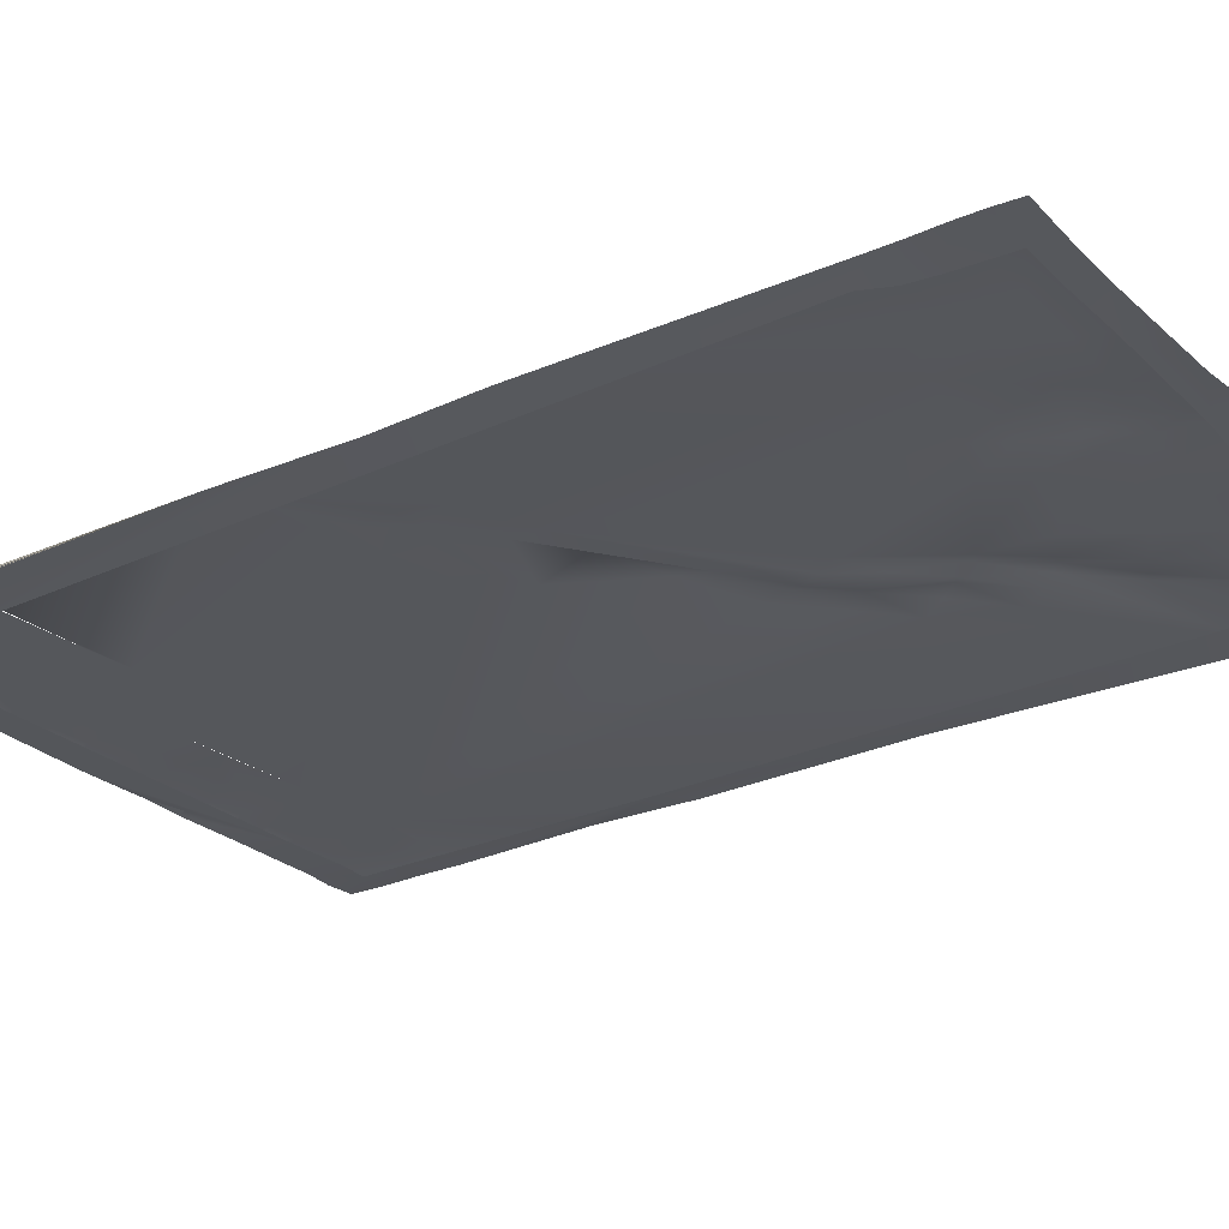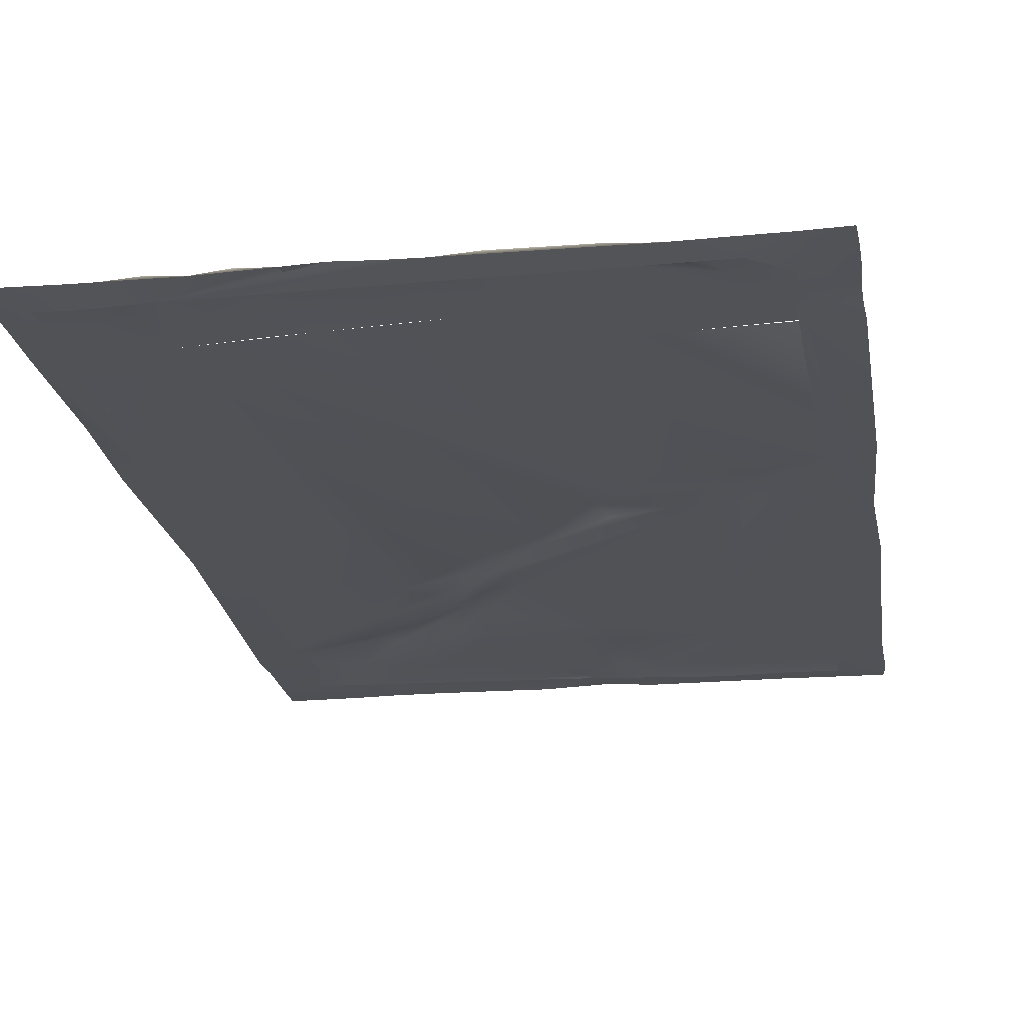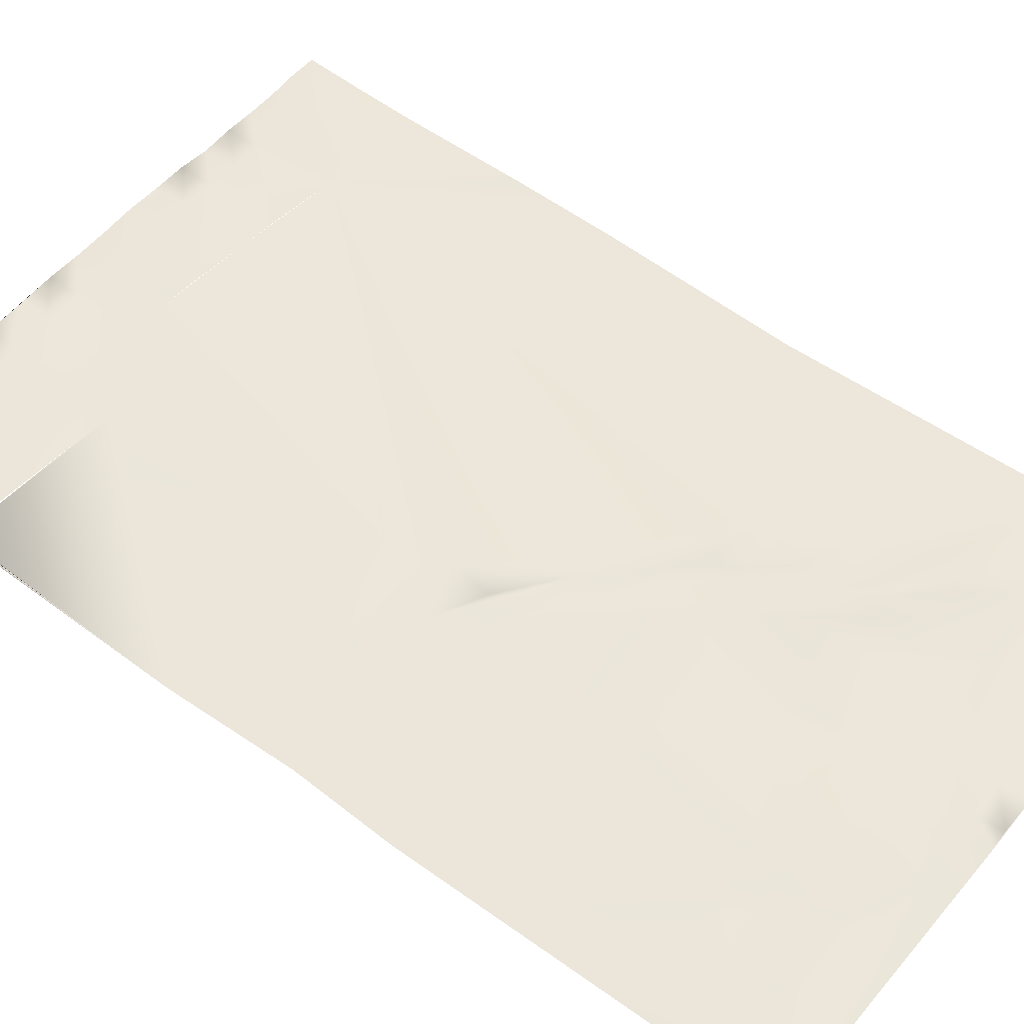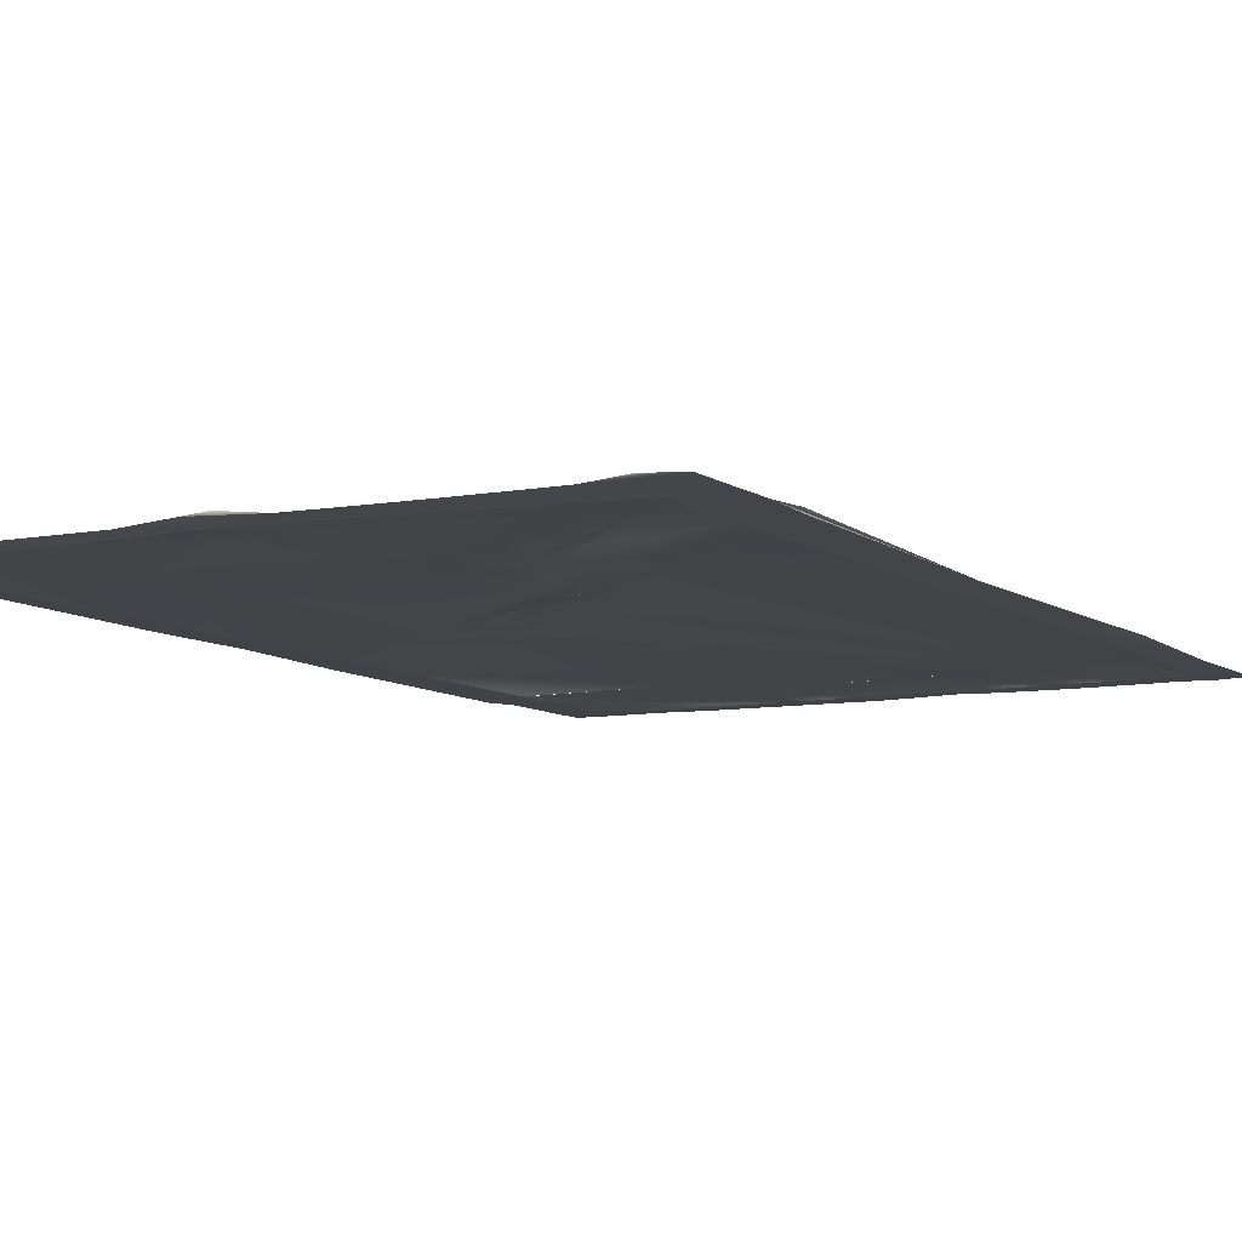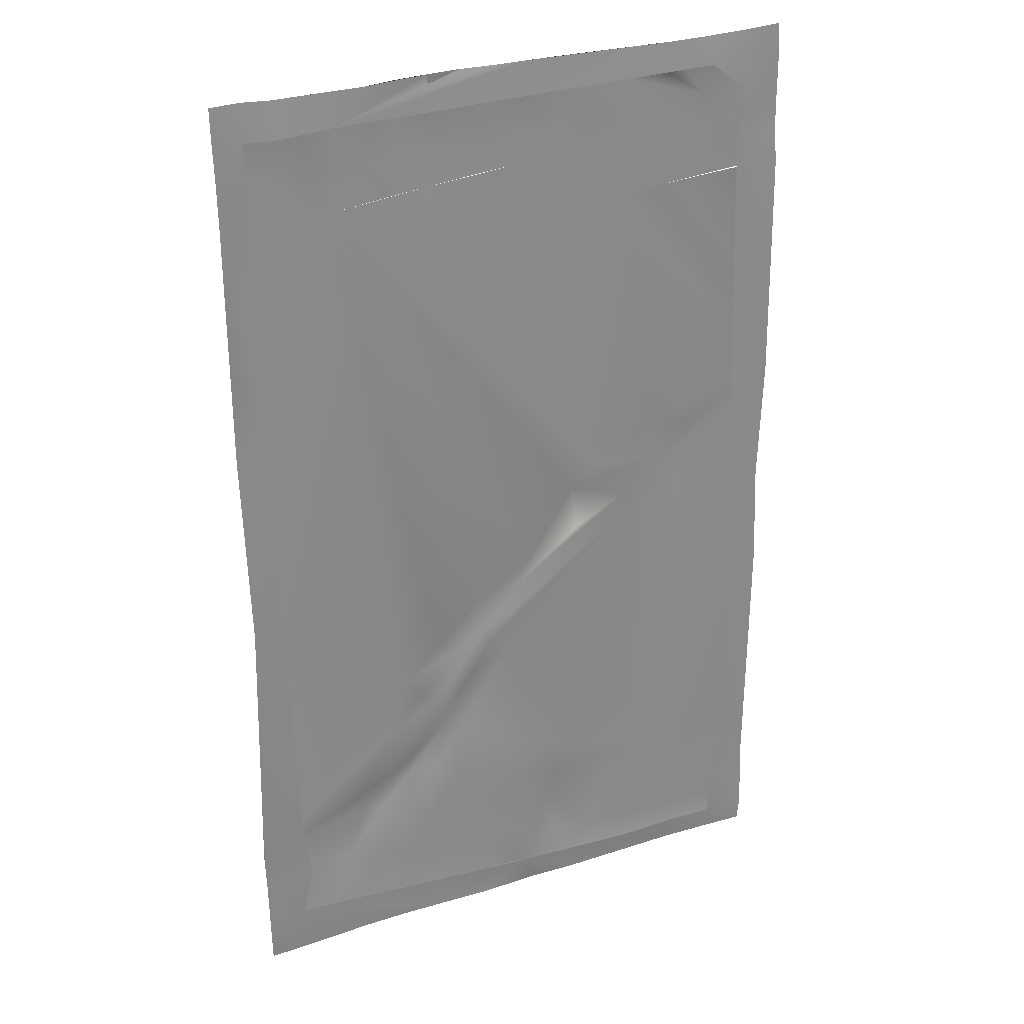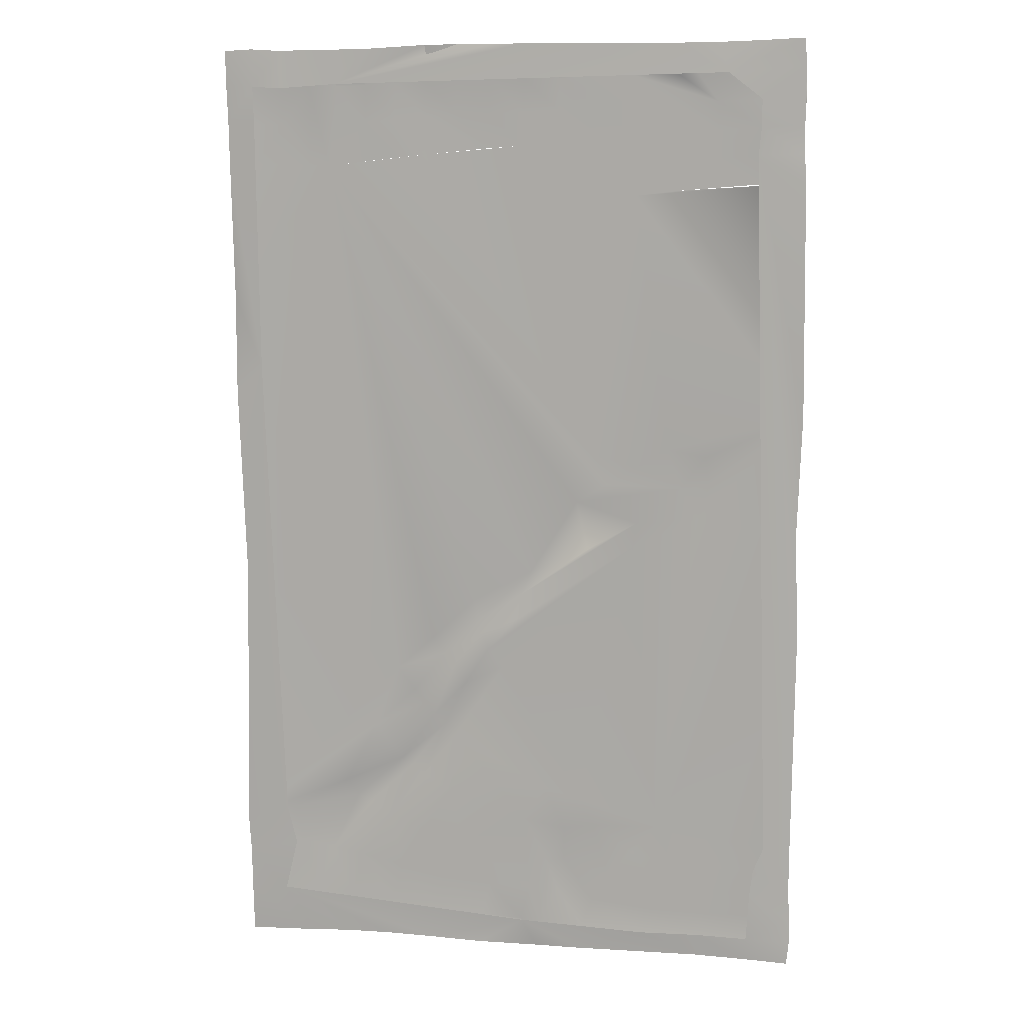
<metadata>
{"format":"obj","ext":"obj","renderer":"f3d","projection":"perspective","resolution":1024,"background":"white","views":[{"elev":-26.5,"azim":124.6,"up":"+Y"},{"elev":-21.1,"azim":8.1,"up":"+Y"},{"elev":54.2,"azim":127.9,"up":"+Y"},{"elev":-8.1,"azim":-152.6,"up":"+Y"},{"elev":27.5,"azim":-25.4,"up":"+Z"},{"elev":11.5,"azim":11.0,"up":"+Z"}]}
</metadata>
<code>
g
v 0.082 0.014 -1.501
v -0.182 0.016 1.281
v -0.281 0.012 1.389
v -0.177 0.014 1.396
v -0.234 0.012 -1.271
v -0.307 0.012 -1.111
v -0.172 0.012 -1.146
v -0.078 0.012 -1.29
v 0.543 0.012 -1.18
v 0.488 0.012 -1.05
v 0.591 0.012 -1.082
v -0.301 0.026 -0.665
v -0.193 0.005 -0.519
v -0.925 0 -1.103
v -0.756 0.006 -1.186
v -0.784 0 -1.063
v -0.794 0 -1.352
v -0.92 0.006 -1.225
v -0.918 0.005 -1.361
v 0.935 0.006 -1.344
v 0.794 0 -1.418
v 0.937 0.004 -1.422
v 0.778 0 1.16
v 0.926 0 1.076
v 0.92 0.006 1.164
v 0.786 0 1.245
v -0.935 0.005 1.253
v -0.85 0 1.367
v -0.939 0.005 1.371
v -0.915 0.005 -1.512
v 0.228 0.004 -1.496
v 0.094 0.014 -1.403
v 0.237 0.012 -1.414
v 0.93 0.005 -1.496
v 0.913 0.006 1.515
v 0.918 0.006 1.429
v -0.282 0.005 1.497
v -0.383 0.012 1.49
v -0.381 0.012 1.379
v -0.941 0.007 1.48
v -0.737 0.019 -1.182
v -0.923 0.012 -1.101
v -0.792 0.012 -1.356
v -0.379 0.024 -0.862
v -0.493 0.022 -1.028
v -0.539 0.031 -1.008
v -0.572 0.012 -0.951
v -0.413 0.012 -0.821
v -0.235 0.026 -0.739
v -0.347 0.028 -0.887
v -0.303 0.013 -0.915
v -0.42 0.012 -1.064
v -0.625 0.013 -1.197
v -0.516 0.012 -1.217
v -0.562 0.012 -1.362
v -0.432 0.005 -1.494
v -0.574 0.005 -1.496
v -0.277 0.005 -1.496
v -0.422 0.012 -1.374
v -0.268 0.012 -1.389
v -0.382 0.012 -1.245
v -0.103 0.012 -1.402
v -0.111 0.005 -1.5
v -0.701 0.004 -1.503
v -0.682 0.012 -1.354
v -0.809 0.012 -1.509
v -0.212 0.012 -0.966
v -0.284 0.016 1.274
v -0.479 0.003 1.485
v -0.477 0.012 1.372
v -0.383 0.012 1.264
v -0.847 0.012 1.249
v -0.933 0.004 1.123
v -0.85 0.012 1.367
v -0.755 0.014 1.246
v -0.848 0.012 1.121
v -0.757 0.012 1.364
v -0.665 0.013 1.365
v -0.669 0.004 1.482
v -0.761 0.005 1.48
v -0.852 0.004 1.485
v -0.575 0.012 1.481
v -0.572 0.011 1.368
v -0.48 0.012 1.255
v -0.601 0.012 1.118
v -0.385 0.013 1.144
v 0.642 0.016 0.109
v 0.551 0.017 0.1
v 0.604 0.013 0.001
v 0.409 0.014 -0.02
v 0.398 0.016 -0.099
v 0.246 0.034 -0.118
v 0.214 0.009 0.045
v 0.311 0.012 0.105
v 0.028 0.025 -0.277
v 0.408 0.012 0.166
v 0.27 0.012 0.201
v 0.506 0.012 0.227
v 0.631 0.012 0.204
v 0.937 0.004 0.347
v 0.924 0.006 -0.047
v 0.394 0.012 1.032
v 0.061 0.024 -0.196
v -0.127 0.01 -0.299
v -0.113 0.018 -0.365
v -0.269 0.012 -0.435
v -0.23 0.023 -0.489
v -0.391 0.012 -0.545
v -0.336 0.017 -0.62
v -0.105 0.007 -0.412
v -0.268 0.012 -0.704
v -0.16 0.013 -0.587
v -0.08 0.011 -0.464
v 0.007 0.012 -0.365
v -0.032 0.012 -0.525
v -0.195 0.016 -0.771
v 0.045 0.012 -1.051
v 0.058 0.014 -1.297
v 0.029 0.018 -1.41
v 0.117 0.019 -1.2
v 0.016 0.02 -1.499
v 0.155 0.021 -1.3
v 0.272 0.012 -1.322
v 0.175 0.025 -1.187
v 0.176 0.013 -1.075
v 0.108 0.012 -0.937
v 0.275 0.018 -1.06
v 0.23 0.015 -0.971
v 0.406 0.012 -1.141
v 0.328 0.012 -1.231
v 0.709 0.012 -1.084
v 0.683 0.012 -1.177
v 0.661 0.012 -1.26
v 0.813 0.012 -1.177
v 0.823 0.012 -1.085
v 0.93 0.007 -1.173
v 0.937 0.006 -0.368
v 0.922 0.012 1.076
v -0.928 0.006 0.379
v -0.468 0.012 -0.746
v -0.756 0.012 -1.058
v -0.907 0.005 -0.239
v -0.928 0.012 0.697
v 0.803 0.012 -1.261
v 0.797 0.012 -1.34
v 0.794 0.012 -1.418
v 0.932 0.006 -1.26
v -0.176 0.009 1.499
v 0.266 0.012 1.111
v 0.392 0.012 1.125
v 0.146 0.012 1.196
v 0.266 0.012 1.208
v 0.522 0.012 1.048
v 0.52 0.012 1.138
v 0.39 0.012 1.218
v 0.519 0.012 1.227
v 0.39 0.012 1.309
v 0.033 0.012 1.289
v 0.148 0.012 1.296
v 0.038 0.012 1.394
v 0.15 0.012 1.393
v 0.039 0.003 1.501
v 0.149 0.012 1.499
v 0.518 0.003 1.501
v 0.389 0.012 1.497
v 0.265 0.012 1.497
v 0.389 0.012 1.402
v 0.266 0.012 1.401
v -0.067 0.005 1.499
v -0.07 0.012 1.395
v 0.65 0.012 1.323
v 0.786 0.012 1.332
v 0.786 0.012 1.245
v 0.651 0.012 1.236
v 0.787 0.012 1.158
v 0.65 0.005 1.503
v 0.786 0.005 1.508
v 0.786 0.012 1.422
v 0.918 0.006 1.254
v 0.92 0.012 1.34
v -0.081 0.012 1.176
v -0.077 0.012 1.285
v -0.286 0.012 1.155
v -0.667 0.012 1.123
v 0.633 0.012 -1.416
v 0.441 0.012 -1.42
v 0.465 0.012 -1.338
v 0.499 0.012 -1.258
v 0.643 0.012 -1.34
v 0.625 0.004 -1.488
v 0.792 0.004 -1.491
v 0.633 0 -1.416
v 0.803 0 -1.261
v 0.813 0 -1.177
v 0.786 0 1.332
v -0.847 0 1.249
v 0.789 0.012 1.071
v 0.652 0.012 1.149
v 0.03 0.012 1.185
v 0.442 -0.002 -1.421
v 0.845 0 -1.098
v -0.578 0.001 1.376
v -0.758 0 1.363
v 0.033 0.007 -1.412
v 0.681 0 1.412
v -0.841 0.002 0.462
g
f 2 3 4
f 5 6 7
f 7 8 5
f 9 10 11
f 14 15 16
f 17 18 19
f 20 21 22
f 23 24 25
f 25 26 23
f 27 28 29
f 31 32 33
f 37 4 3
f 38 3 39
f 41 18 42
f 43 18 41
f 44 45 46
f 47 44 46
f 44 47 48
f 44 49 50
f 50 49 51
f 51 6 52
f 52 50 51
f 50 52 45
f 45 44 50
f 53 45 54
f 55 53 54
f 55 56 57
f 59 58 56
f 58 59 60
f 60 59 61
f 61 5 60
f 6 5 61
f 5 8 62
f 60 63 58
f 57 64 65
f 41 53 65
f 41 46 53
f 30 66 64
f 43 64 66
f 66 30 19
f 64 43 65
f 43 41 65
f 45 53 46
f 52 54 45
f 52 6 61
f 67 7 6
f 68 39 3
f 69 39 70
f 71 70 39
f 72 73 27
f 27 74 72
f 75 76 72
f 72 77 75
f 78 75 77
f 77 79 78
f 79 77 80
f 80 74 81
f 29 81 74
f 74 27 29
f 77 72 74
f 74 80 77
f 40 81 29
f 79 69 82
f 83 79 82
f 85 83 84
f 84 86 85
f 70 82 69
f 37 38 69
f 3 38 37
f 39 69 38
f 87 89 88
f 88 89 90
f 90 89 91
f 93 90 92
f 88 90 93
f 94 88 93
f 88 94 96
f 96 94 97
f 98 88 96
f 87 88 99
f 98 99 88
f 100 87 99
f 99 98 100
f 89 87 100
f 100 101 89
f 100 98 102
f 98 96 97
f 94 85 97
f 85 94 93
f 92 103 93
f 85 93 103
f 92 95 103
f 95 105 103
f 90 91 95
f 95 92 90
f 104 103 105
f 106 105 107
f 105 106 104
f 107 108 106
f 13 109 107
f 110 13 107
f 107 105 110
f 105 95 110
f 109 13 12
f 111 48 12
f 44 111 49
f 48 111 44
f 111 112 49
f 13 111 12
f 112 111 13
f 13 113 112
f 113 13 110
f 114 113 110
f 114 110 95
f 91 114 95
f 113 114 91
f 112 113 115
f 49 112 115
f 49 115 116
f 116 51 49
f 51 116 67
f 6 51 67
f 67 116 117
f 7 67 117
f 7 117 118
f 8 7 118
f 8 118 119
f 119 118 32
f 1 119 32
f 119 1 121
f 33 32 122
f 122 123 33
f 118 120 32
f 120 122 32
f 32 31 1
f 124 122 120
f 120 125 124
f 118 117 120
f 126 125 117
f 117 125 120
f 116 126 117
f 127 124 125
f 128 127 125
f 125 126 128
f 116 115 126
f 115 128 126
f 115 113 91
f 128 115 91
f 91 10 128
f 127 128 10
f 129 127 10
f 127 129 130
f 123 124 130
f 124 127 130
f 124 123 122
f 11 10 131
f 132 11 131
f 11 132 9
f 133 9 132
f 134 131 135
f 137 136 135
f 135 131 137
f 10 137 131
f 10 101 137
f 91 89 10
f 89 101 10
f 100 102 138
f 98 97 102
f 103 104 85
f 104 106 85
f 85 106 108
f 108 107 109
f 12 140 109
f 109 140 108
f 140 12 48
f 47 140 48
f 140 42 108
f 42 140 47
f 141 47 46
f 46 41 141
f 41 42 141
f 142 139 85
f 108 142 85
f 42 142 108
f 42 47 141
f 18 142 42
f 18 14 142
f 53 55 65
f 57 65 55
f 144 20 145
f 20 146 145
f 146 20 34
f 20 144 147
f 134 147 144
f 4 37 148
f 102 149 150
f 149 151 152
f 153 150 154
f 154 155 156
f 155 157 156
f 151 158 159
f 158 160 159
f 159 160 161
f 162 161 160
f 161 162 163
f 164 163 162
f 163 164 165
f 167 166 165
f 168 163 166
f 163 168 161
f 155 161 157
f 161 168 157
f 157 168 167
f 166 167 168
f 160 169 162
f 169 160 170
f 158 170 160
f 171 165 164
f 164 172 171
f 173 171 172
f 173 174 171
f 175 174 173
f 172 164 176
f 176 178 172
f 178 176 177
f 173 172 179
f 25 173 179
f 172 178 180
f 179 172 180
f 180 178 36
f 178 35 36
f 35 178 177
f 181 2 182
f 2 4 182
f 183 71 68
f 71 39 68
f 86 84 71
f 84 70 71
f 84 83 70
f 82 70 83
f 184 75 78
f 62 60 5
f 63 60 62
f 119 62 8
f 121 62 119
f 185 186 187
f 123 187 186
f 130 187 123
f 129 188 130
f 187 130 188
f 188 189 187
f 185 187 189
f 190 186 185
f 186 33 123
f 190 33 186
f 33 190 31
f 185 191 190
f 146 34 191
f 191 185 146
f 146 185 189
f 146 189 145
f 133 145 189
f 145 133 144
f 132 144 133
f 15 14 18
f 18 17 15
f 21 34 22
f 192 191 21
f 34 21 191
f 21 20 193
f 193 20 147
f 147 194 193
f 26 25 179
f 179 195 26
f 28 27 196
f 73 196 27
f 20 22 34
f 179 180 36
f 100 25 24
f 197 175 138
f 197 154 198
f 198 154 156
f 198 156 174
f 167 174 156
f 156 157 167
f 155 154 150
f 154 197 153
f 153 102 150
f 149 152 150
f 159 152 151
f 102 153 138
f 100 138 25
f 199 102 97
f 102 199 149
f 149 199 151
f 158 151 199
f 182 199 181
f 199 97 183
f 97 85 183
f 68 3 2
f 181 68 2
f 68 181 183
f 71 183 86
f 78 85 184
f 85 78 83
f 79 83 78
f 85 76 184
f 75 184 76
f 73 72 76
f 76 143 73
f 143 76 85
f 139 143 85
f 200 190 192
f 191 192 190
f 194 147 136
f 136 201 194
f 202 79 203
f 66 19 43
f 18 43 19
f 56 55 59
f 54 59 55
f 59 54 61
f 54 52 61
f 152 159 161
f 161 155 152
f 150 152 155
f 23 100 24
f 23 101 100
f 101 23 137
f 201 137 23
f 201 136 137
f 190 200 31
f 204 31 200
f 31 204 1
f 1 204 63
f 63 204 58
f 17 58 204
f 58 17 56
f 56 17 57
f 17 64 57
f 19 64 17
f 30 64 19
f 195 179 36
f 36 205 195
f 164 205 176
f 176 205 177
f 205 35 177
f 35 205 36
f 162 205 164
f 205 162 202
f 169 202 162
f 148 202 169
f 37 202 148
f 69 202 37
f 79 202 69
f 62 121 63
f 1 63 121
f 147 134 136
f 135 136 134
f 134 132 131
f 144 132 134
f 170 148 169
f 148 170 4
f 182 4 170
f 182 170 158
f 199 182 158
f 189 188 133
f 188 9 133
f 188 129 9
f 10 9 129
f 196 73 206
f 73 143 206
f 143 139 206
f 142 206 139
f 16 206 142
f 142 14 16
f 165 171 167
f 174 167 171
f 174 175 198
f 197 198 175
f 138 175 25
f 175 173 25
f 80 203 79
f 80 28 203
f 81 28 80
f 40 28 81
f 28 40 29

</code>
